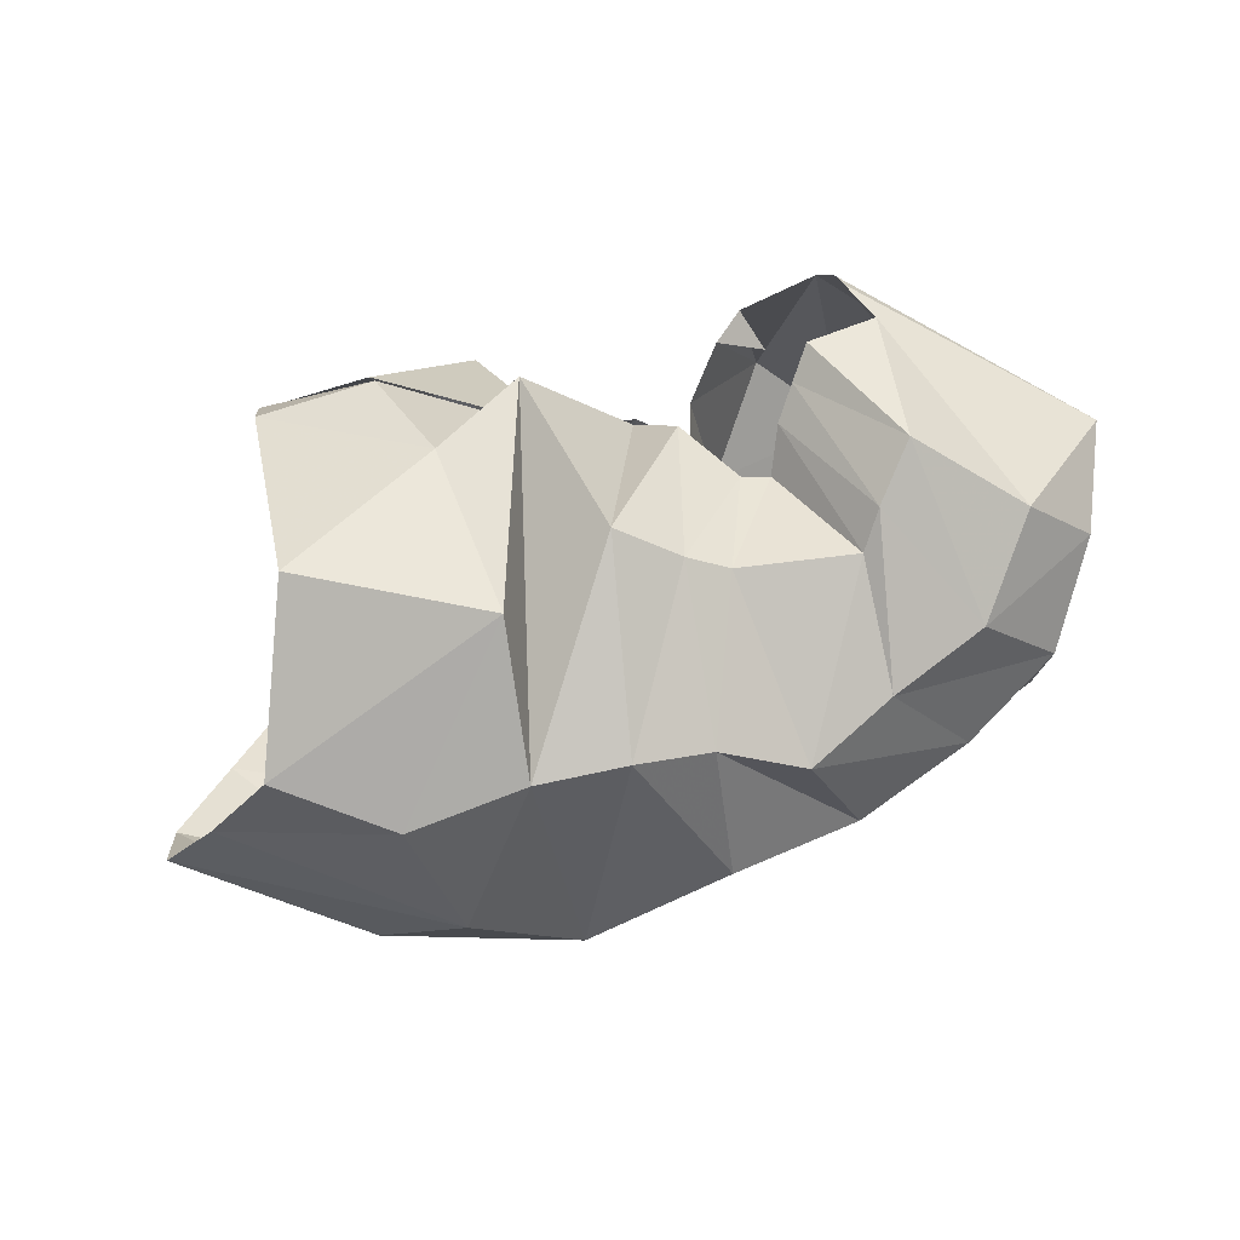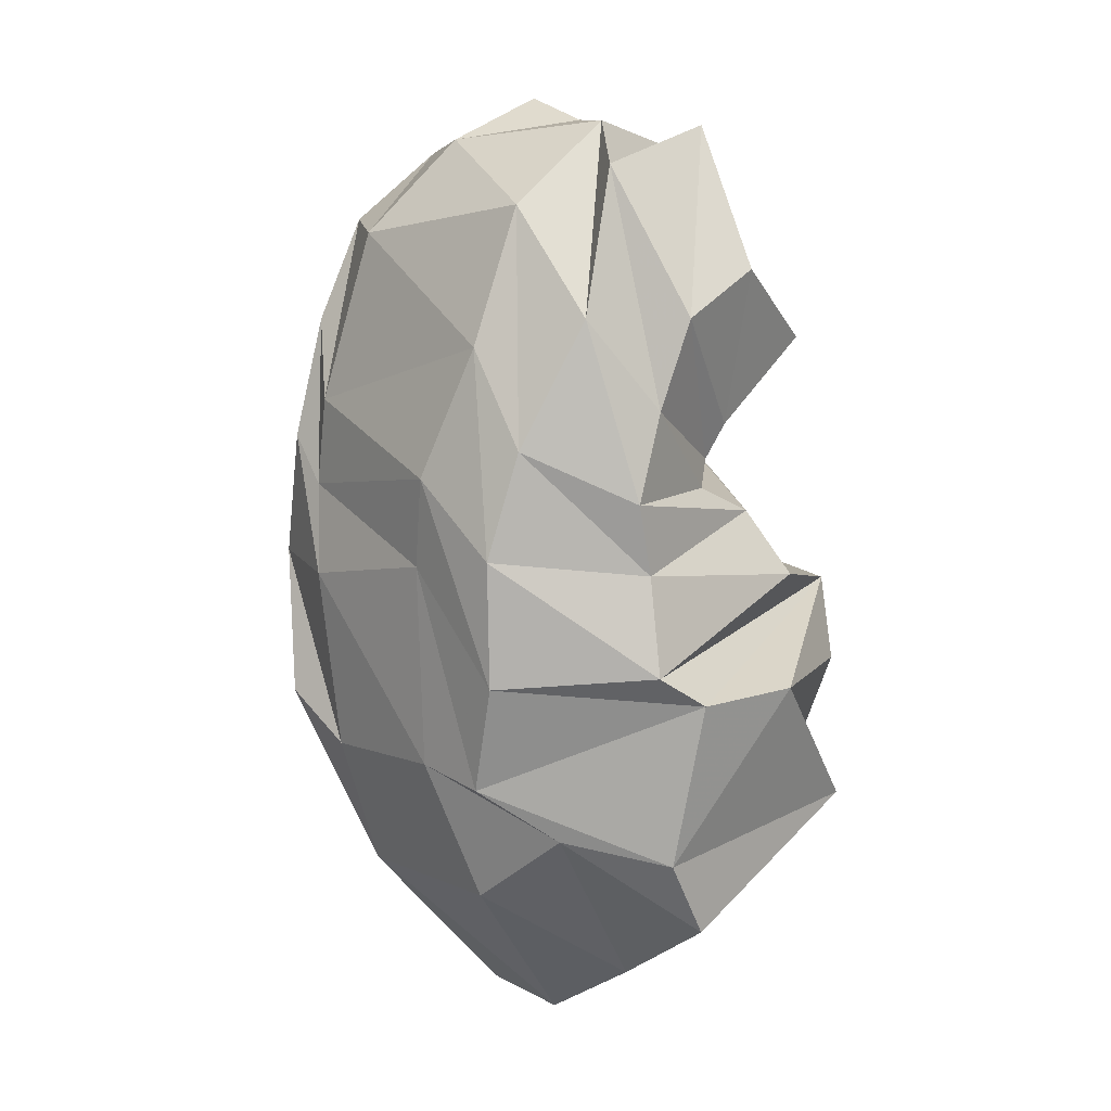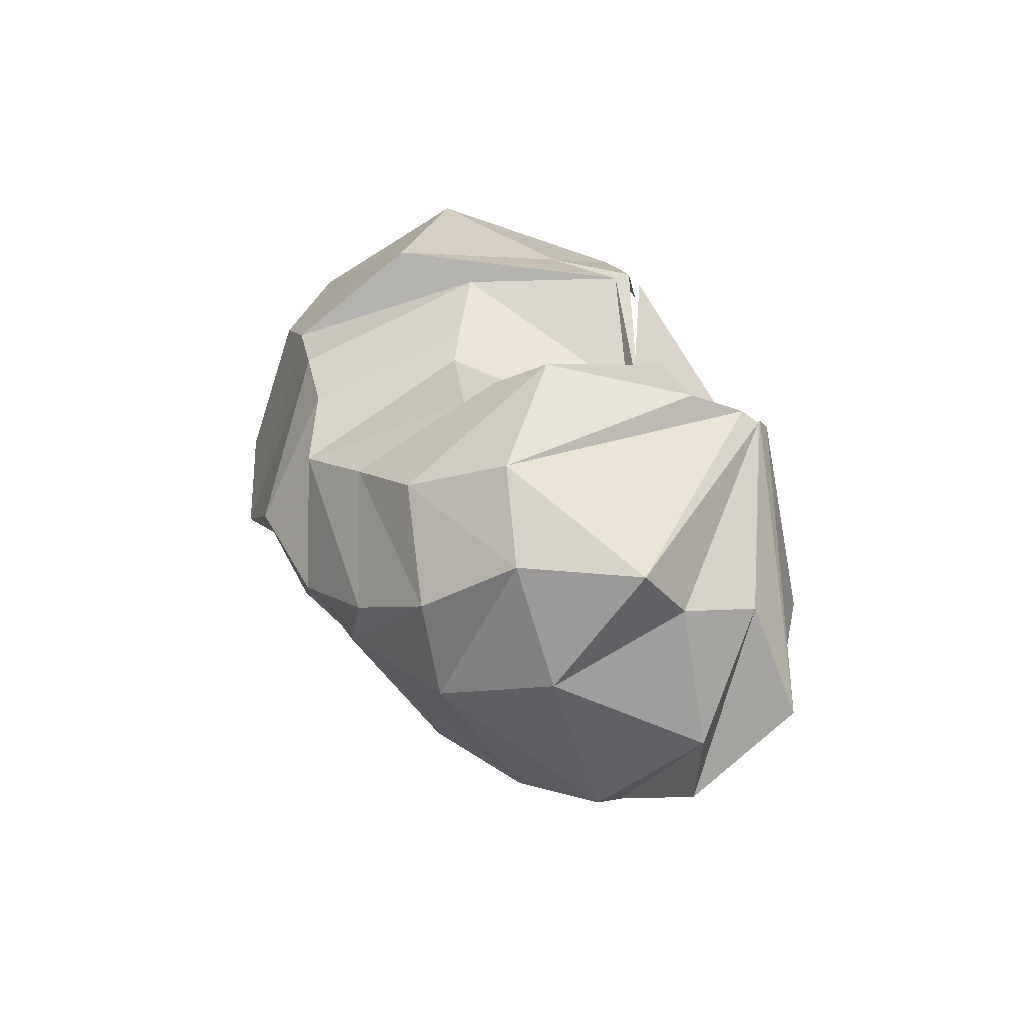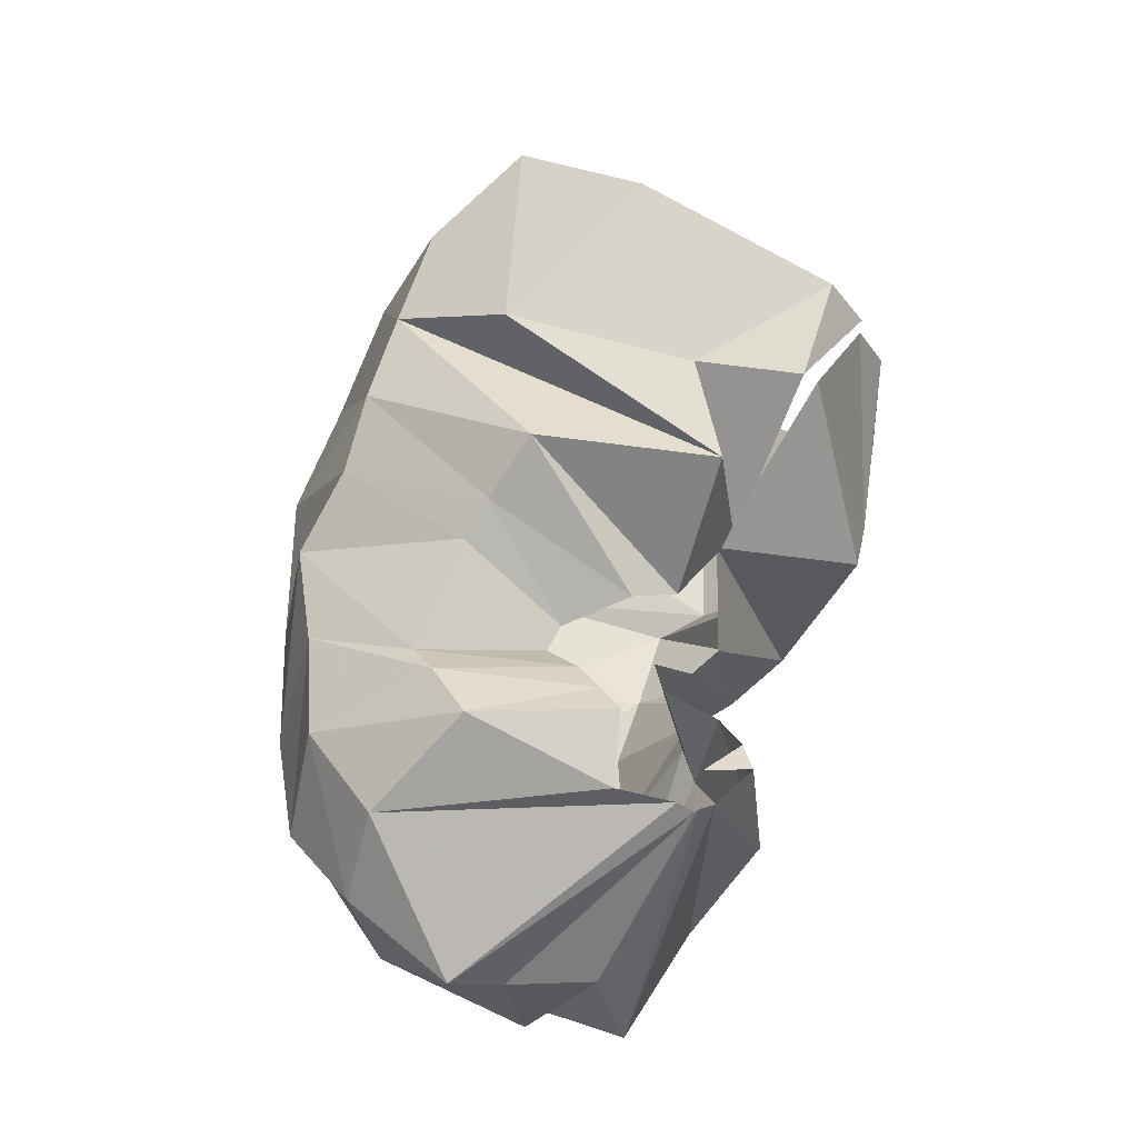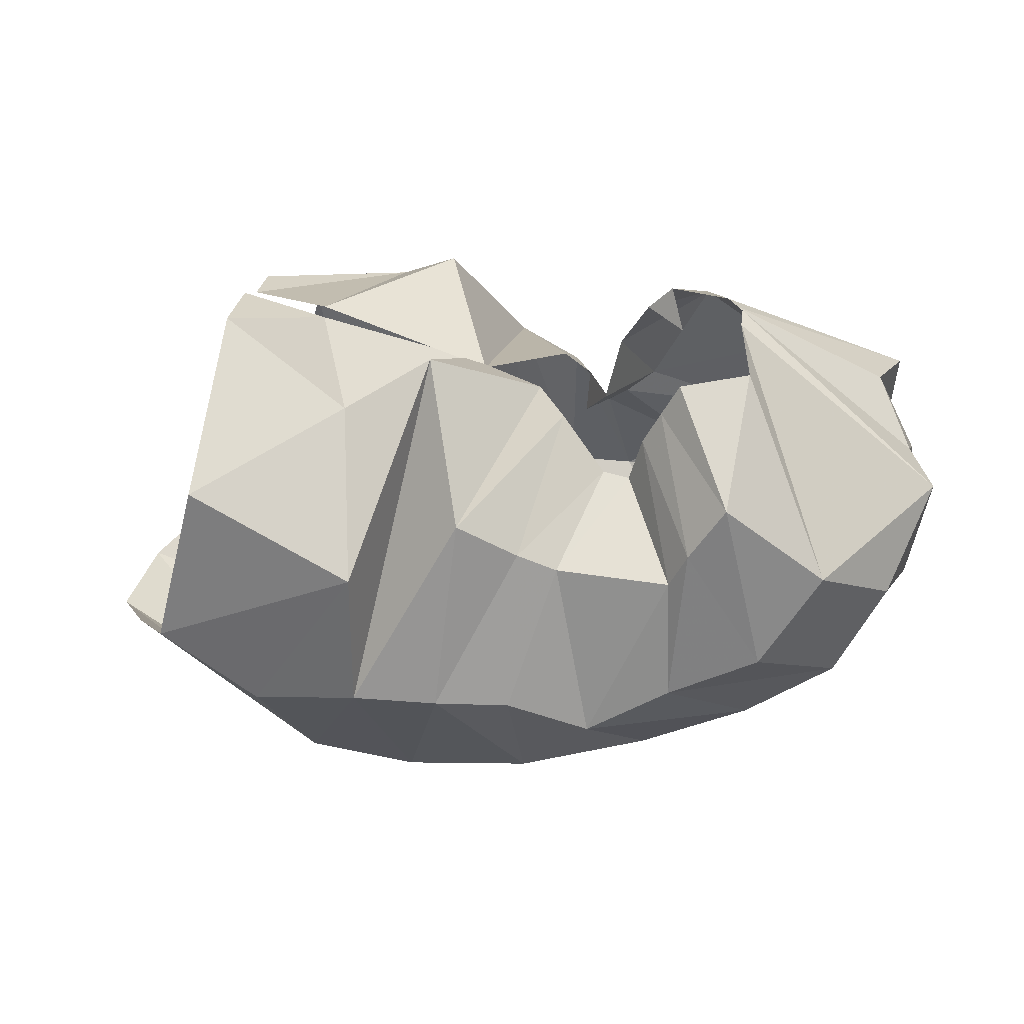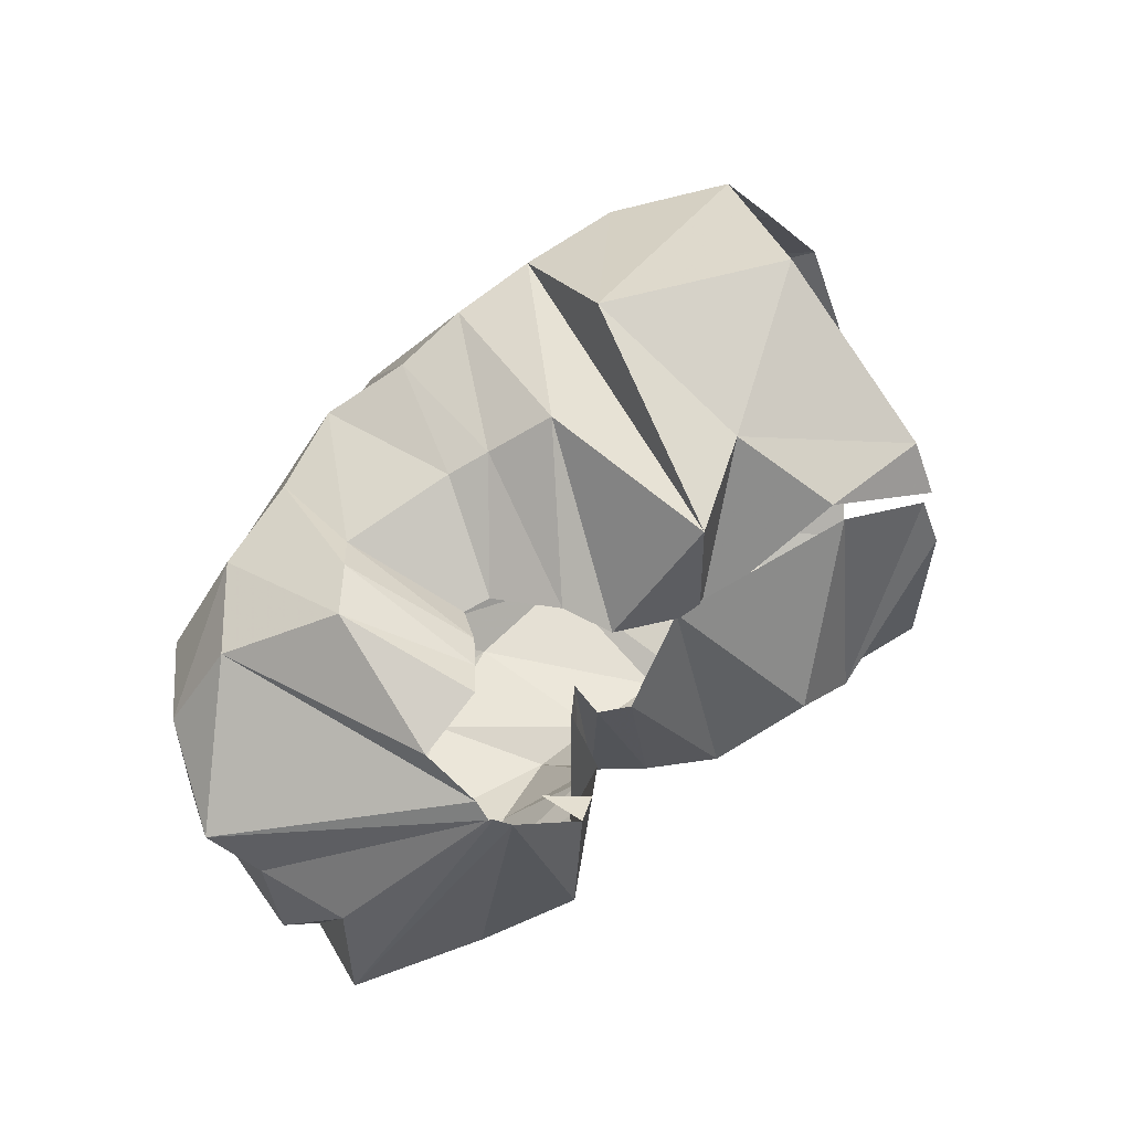
<metadata>
{"format":"obj","ext":"obj","renderer":"f3d","projection":"perspective","resolution":1024,"background":"white","views":[{"elev":63.8,"azim":-17.1,"up":"+Z"},{"elev":-74.0,"azim":93.9,"up":"+Z"},{"elev":23.0,"azim":75.7,"up":"+Z"},{"elev":69.1,"azim":104.9,"up":"+Z"},{"elev":-5.6,"azim":7.7,"up":"+Y"},{"elev":68.9,"azim":137.5,"up":"+Z"}]}
</metadata>
<code>
v 114.1 176.6 182.3
v 147.1 163.2 202.3
v 191.2 154 170.2
v 217.1 142.1 177.2
v 226.6 129.9 191.6
v 239.4 111.4 186.9
v 247.8 109.2 186.2
v 253.1 120.3 195.3
v 259.7 128.4 201.6
v 266.3 136.3 207.9
v 112 164.8 197
v 156.6 130.6 213
v 185 146.2 212.9
v 194.6 90.33 218.4
v 212.8 81.94 206.4
v 225.1 77.43 200.9
v 261.5 72.49 198.5
v 268.3 80.66 207.2
v 281.2 94.35 216.6
v 288.8 140 204.9
v 106.7 101.8 221.7
v 159.8 72.87 220.7
v -1 -1 -1
v -2 -2 -2
v -3 -3 -3
v -4 -4 -4
v -5 -5 -5
v -6 -6 -6
v -7 -7 -7
v -8 -8 -8
v 88 57.85 189.8
v 119.8 36.49 181.6
v 155.6 35.99 191
v 183.2 34.11 190.4
v 206.8 33.48 184.7
v 232.1 25.6 172.8
v 259.8 37.61 177.8
v 290 47.64 184
v 311.5 73.74 196.2
v 286.1 158.2 197
v 69.63 64.17 154
v 131 20.28 141.6
v 162.9 13.09 123.5
v 206.7 13.2 142.9
v 248.3 21.27 133.1
v 284.8 31.97 141.4
v 314.8 46.22 154.2
v 332.8 71.39 172.2
v 348.8 106.4 172.2
v -9 -9 -9
v 53.58 72.65 122.2
v 107 37.4 108
v 149 28.96 106.8
v 206.5 26.46 111.7
v 234.2 28.2 121.1
v 262.4 33.12 119.4
v 314.3 51.73 123.3
v 340.5 81.01 135.4
v 342.1 121.2 156.3
v 286.4 163.7 192.6
v 56.21 93.39 92
v 109 73.33 67.25
v 154.3 59.22 68.48
v 217.3 61.61 73.8
v 245.8 65.5 70.49
v 285.1 84.87 69.83
v 325 100.3 83.17
v 345.4 127.7 112
v 332.9 147.4 149.8
v 285.3 164.7 193
v 76.55 118 72.33
v 132.7 100.3 50.3
v 151.1 75.57 51.26
v 185.3 82.73 45.68
v 224 84.7 49.63
v 255.8 96.38 54.59
v 292.6 118.7 63.17
v 334.8 129 86.67
v 341.5 158.6 116.4
v -10 -10 -10
v 97.63 142.4 54.32
v 123.7 134.5 46.57
v 174.9 147.3 47.87
v 186.1 133.9 43.54
v 215.2 133.1 53.98
v 237.6 131.1 52.88
v 262.7 139.2 65.25
v 289.3 150 70.68
v 299.5 170.2 91.55
v 281.7 168.7 188.8
v 122 191.5 103.1
v 171.1 175 70.65
v -11 -11 -11
v -12 -12 -12
v -13 -13 -13
v -14 -14 -14
v -15 -15 -15
v -16 -16 -16
v -17 -17 -17
v -18 -18 -18
v 118 185.7 165.8
v 160.7 194.1 128
v 182.4 193.9 149.9
v 200.9 178.4 94.72
v 221.6 165.7 98.98
v 232.9 151.4 87.47
v 240.2 153.3 94.63
v 250.7 160 96.56
v 272.5 185.6 119
v 261.8 177.3 166.3
v 117.8 176.9 181.1
v 146.1 167.9 197.4
v 197.4 150 172.6
v 223 157.9 152.2
v 231.6 151.5 149.4
v 229.6 139.1 144.1
v 235.9 144.2 138.4
v 242.2 163.2 143.7
v 253.1 172.3 159.6
v 265.2 162.8 164.4
g foo
f 1 11 2
f 11 12 2
f 2 12 3
f 12 13 3
f 3 13 4
f 13 14 4
f 4 14 5
f 14 15 5
f 5 15 6
f 15 16 6
f 6 16 7
f 16 17 7
f 7 17 8
f 17 18 8
f 8 18 9
f 18 19 9
f 9 19 10
f 19 20 10
f 11 21 12
f 21 22 12
f 12 22 13
f 13 22 33
f 22 32 33
f 13 33 14
f 33 34 14
f 14 34 15
f 34 35 15
f 15 35 16
f 35 36 16
f 16 36 17
f 36 37 17
f 17 37 18
f 37 38 18
f 18 38 19
f 38 39 19
f 19 39 20
f 39 40 20
f 21 31 22
f 31 32 22
f 31 41 32
f 41 42 32
f 32 42 33
f 42 43 33
f 33 43 34
f 43 44 34
f 34 44 35
f 44 45 35
f 35 45 36
f 45 46 36
f 36 46 37
f 46 47 37
f 37 47 38
f 47 48 38
f 38 48 39
f 48 49 39
f 39 49 40
f 40 49 60
f 49 59 60
f 41 51 42
f 51 52 42
f 42 52 43
f 52 53 43
f 43 53 44
f 53 54 44
f 44 54 45
f 54 55 45
f 45 55 46
f 55 56 46
f 46 56 47
f 56 57 47
f 47 57 48
f 57 58 48
f 48 58 49
f 58 59 49
f 51 61 52
f 61 62 52
f 52 62 53
f 62 63 53
f 53 63 54
f 63 64 54
f 54 64 55
f 64 65 55
f 55 65 56
f 65 66 56
f 56 66 57
f 66 67 57
f 57 67 58
f 67 68 58
f 58 68 59
f 68 69 59
f 59 69 60
f 69 70 60
f 61 71 62
f 71 72 62
f 62 72 63
f 72 73 63
f 63 73 64
f 73 74 64
f 64 74 65
f 74 75 65
f 65 75 66
f 75 76 66
f 66 76 67
f 76 77 67
f 67 77 68
f 77 78 68
f 68 78 69
f 78 79 69
f 69 79 70
f 70 79 90
f 79 89 90
f 71 81 72
f 81 82 72
f 72 82 73
f 82 83 73
f 73 83 74
f 83 84 74
f 74 84 75
f 84 85 75
f 75 85 76
f 85 86 76
f 76 86 77
f 86 87 77
f 77 87 78
f 87 88 78
f 78 88 79
f 88 89 79
f 81 91 82
f 91 92 82
f 82 92 83
f 83 92 103
f 92 102 103
f 83 103 84
f 103 104 84
f 84 104 85
f 104 105 85
f 85 105 86
f 105 106 86
f 86 106 87
f 106 107 87
f 87 107 88
f 107 108 88
f 88 108 89
f 108 109 89
f 89 109 90
f 109 110 90
f 91 101 92
f 101 102 92
f 101 111 102
f 111 112 102
f 102 112 103
f 112 113 103
f 103 113 104
f 113 114 104
f 104 114 105
f 114 115 105
f 105 115 106
f 115 116 106
f 106 116 107
f 116 117 107
f 107 117 108
f 117 118 108
f 108 118 109
f 118 119 109
f 109 119 110
f 119 120 110
g

</code>
